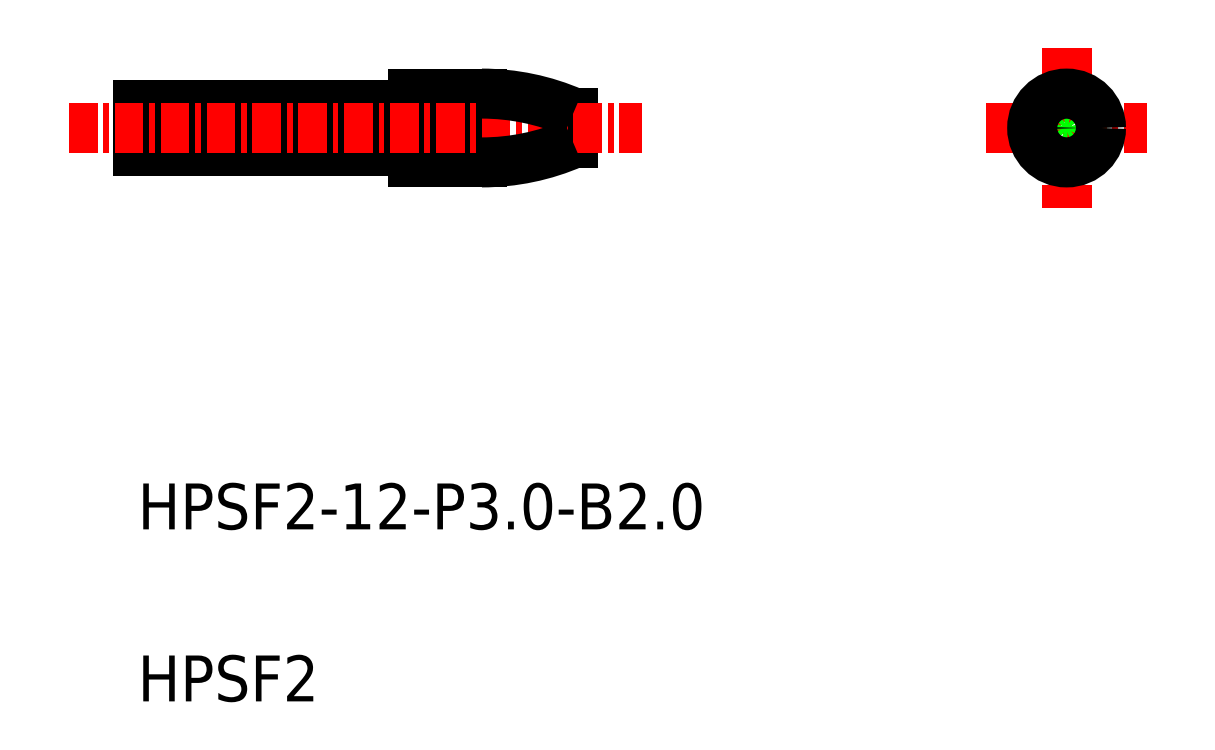
<metadata>
{"format":"dxf","ext":"dxf","renderer":"ezdxf+matplotlib","layout":"modelspace","background":"white","min_lineweight":24,"dpi":150}
</metadata>
<code>
0
SECTION
2
ENTITIES
0
LINE
8
CENTER
10
-968.9
20
-507
30
0
11
-961.9
21
-507
31
0
0
LINE
8
CENTER
10
-965.4
20
-503.5
30
0
11
-965.4
21
-510.5
31
0
0
LINE
8
0
10
-986.9
20
-506.3
30
0
11
-986.9
21
-507.6
31
0
0
LINE
8
0
10
-990.9
20
-505.5
30
0
11
-990.9
21
-508.5
31
0
0
ARC
8
0
10
-994.2
20
-505.7
30
0
40
0.3
50
270
51
0
0
ARC
8
0
10
-994.2
20
-508.3
30
0
40
0.3
50
0
51
90
0
LINE
8
0
10
-1006
20
-506
30
0
11
-1006
21
-508
31
0
0
LINE
8
0
10
-1006
20
-508
30
0
11
-994.2
21
-508
31
0
0
LINE
8
0
10
-1006
20
-506
30
0
11
-994.2
21
-506
31
0
0
LINE
8
0
10
-993.9
20
-505.5
30
0
11
-993.9
21
-508.5
31
0
0
TEXT
8
0
10
-1006
20
-532
30
0
40
2
1
HPSF2
0
TEXT
8
0
10
-1006
20
-524.5
30
0
40
2
1
HPSF2-12-P3-B2
0
LINE
8
0
10
-993.9
20
-505.5
30
0
11
-990.9
21
-505.5
31
0
0
LINE
8
0
10
-993.9
20
-508.5
30
0
11
-990.9
21
-508.5
31
0
0
LINE
8
CENTER
10
-1009
20
-507
30
0
11
-983.9
21
-507
31
0
0
ARC
8
0
10
-990.9
20
-515.5
30
0
40
10
50
66.42
51
90
0
ARC
8
0
10
-990.9
20
-498.5
30
0
40
10
50
270
51
293.6
0
CIRCLE
8
0
10
-965.4
20
-507
30
0
40
1
0
CIRCLE
8
0
10
-965.4
20
-507
30
0
40
1.5
0
CIRCLE
8
0
10
-965.4
20
-507
30
0
40
0.6652
0
ENDSEC
0
EOF

</code>
